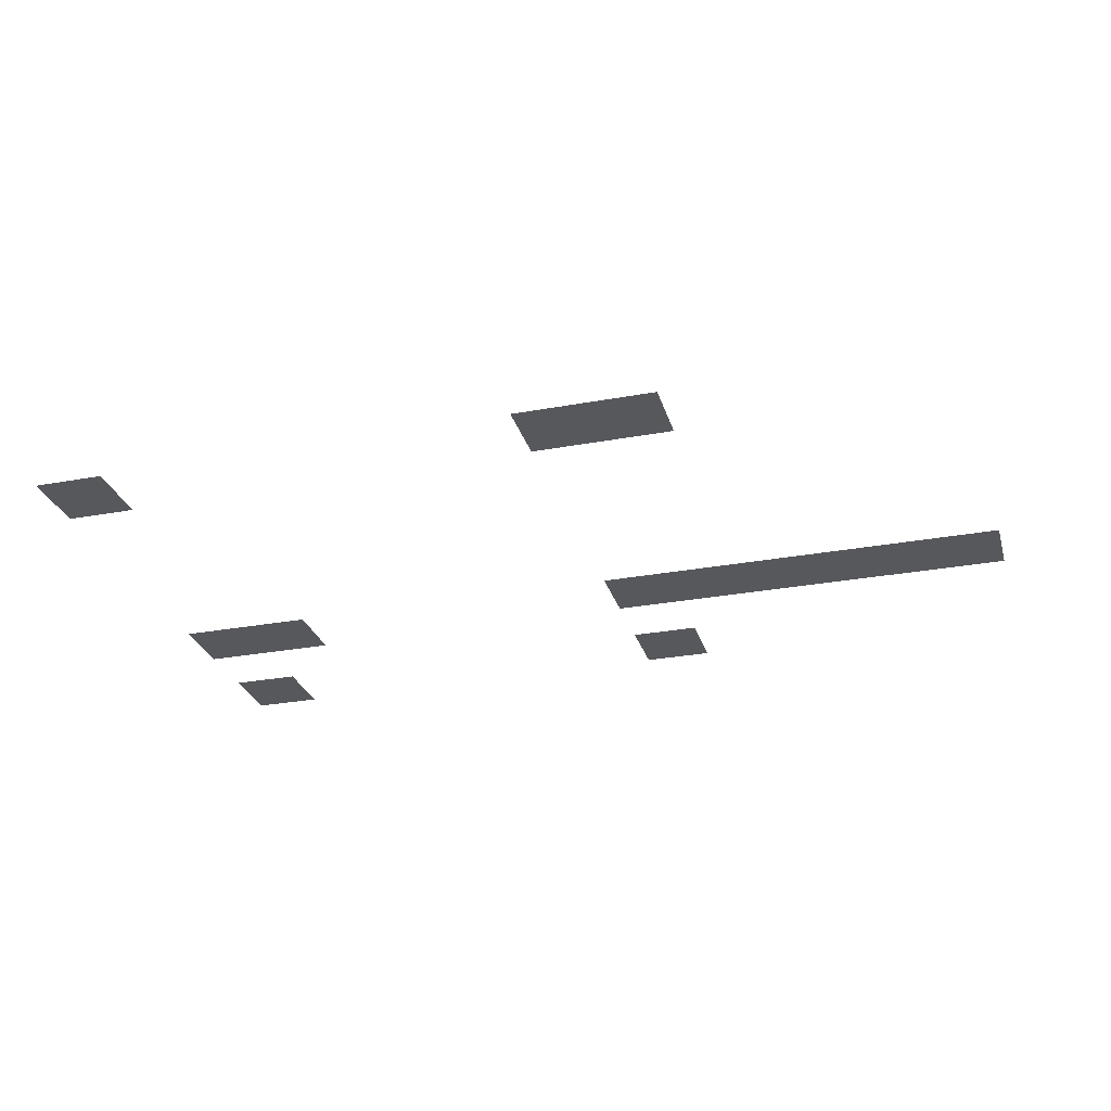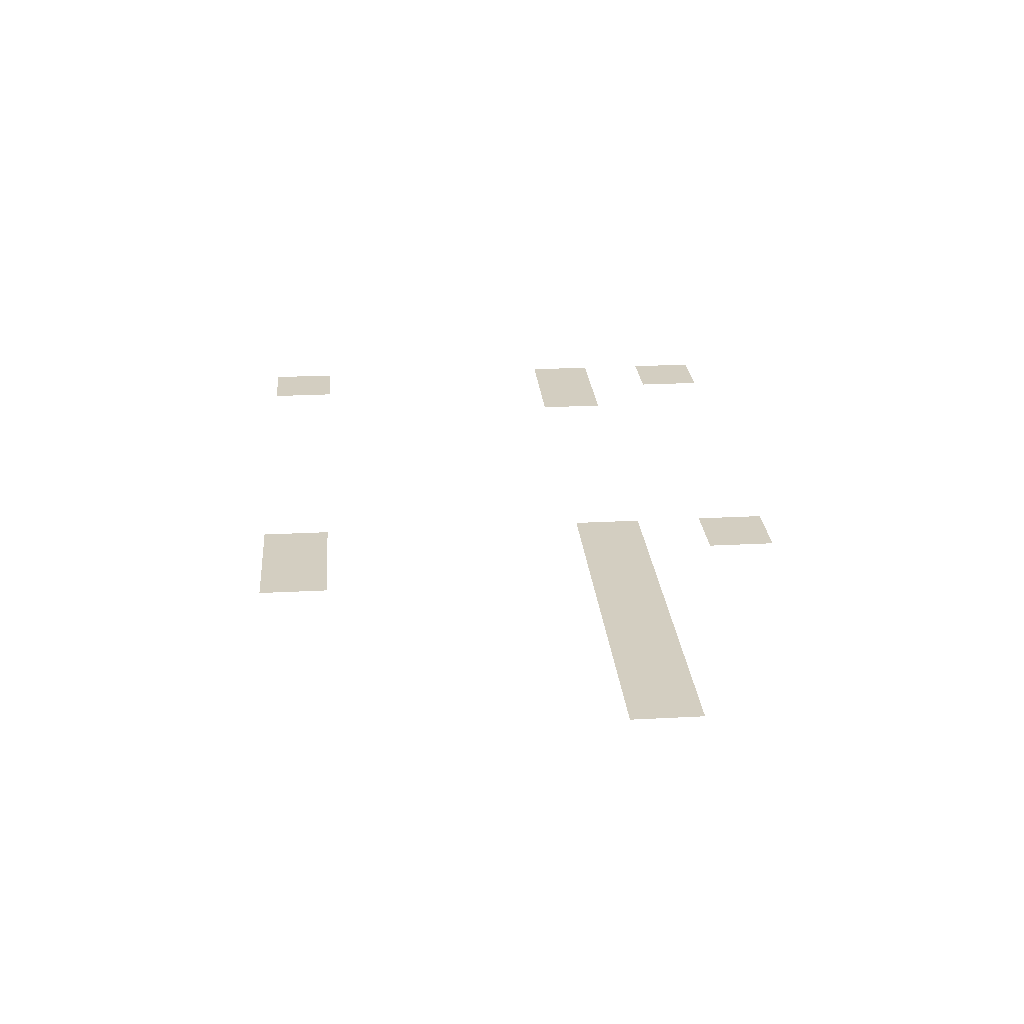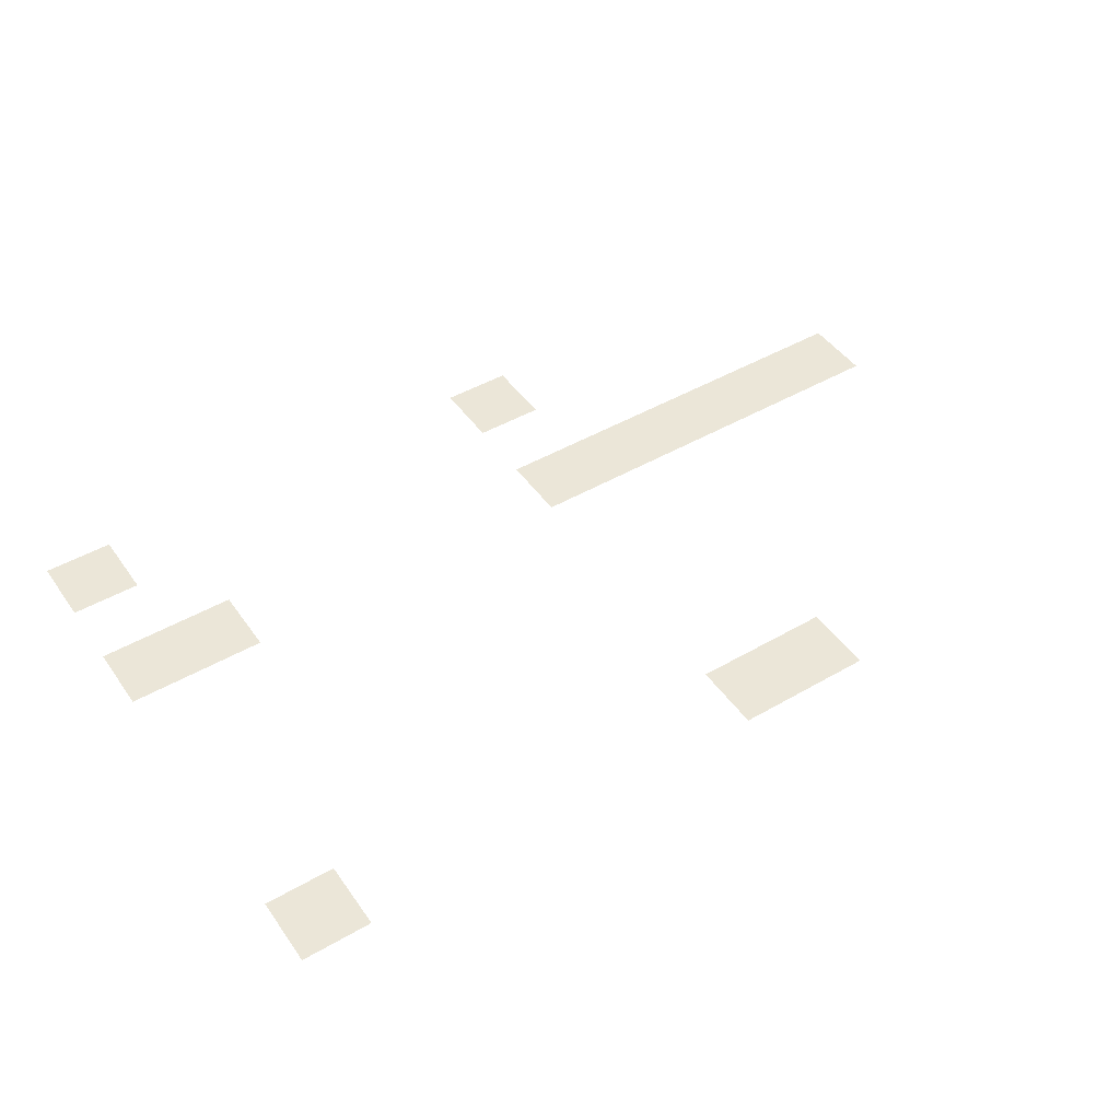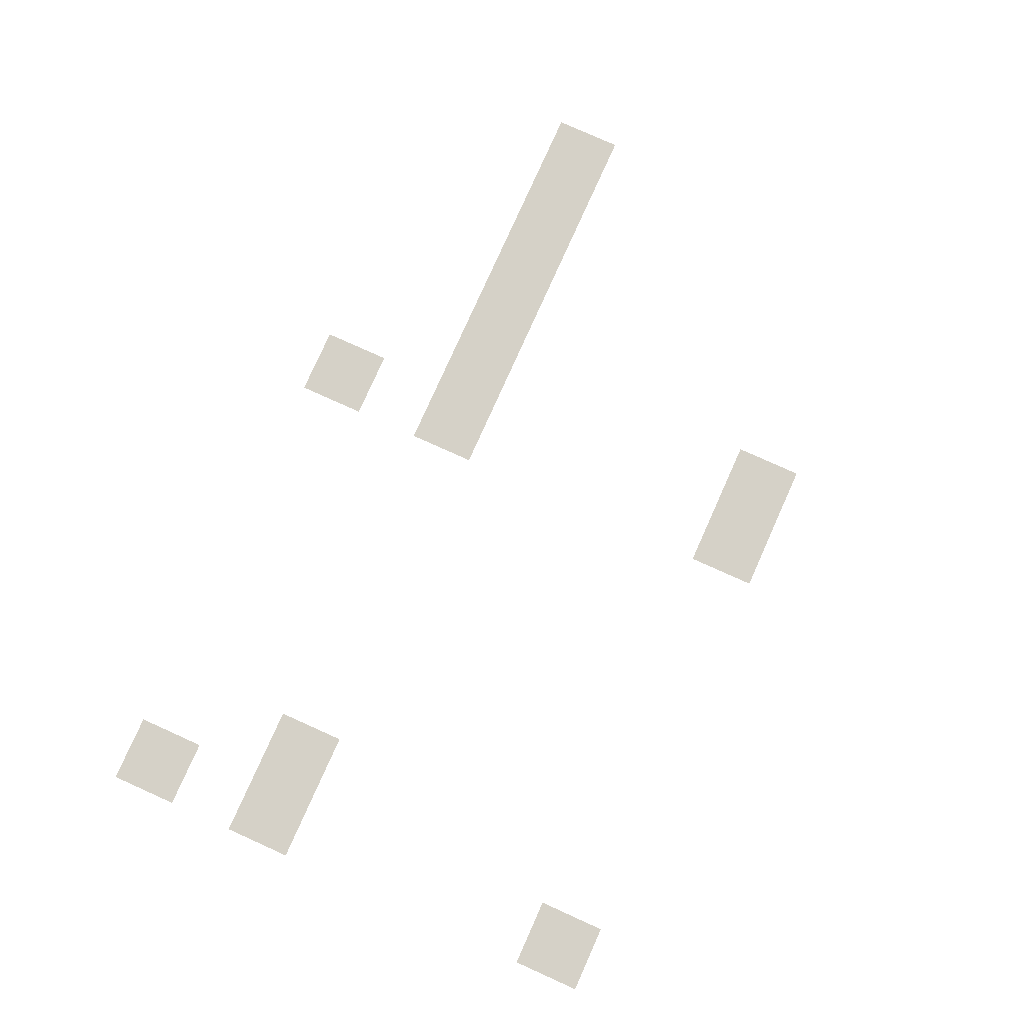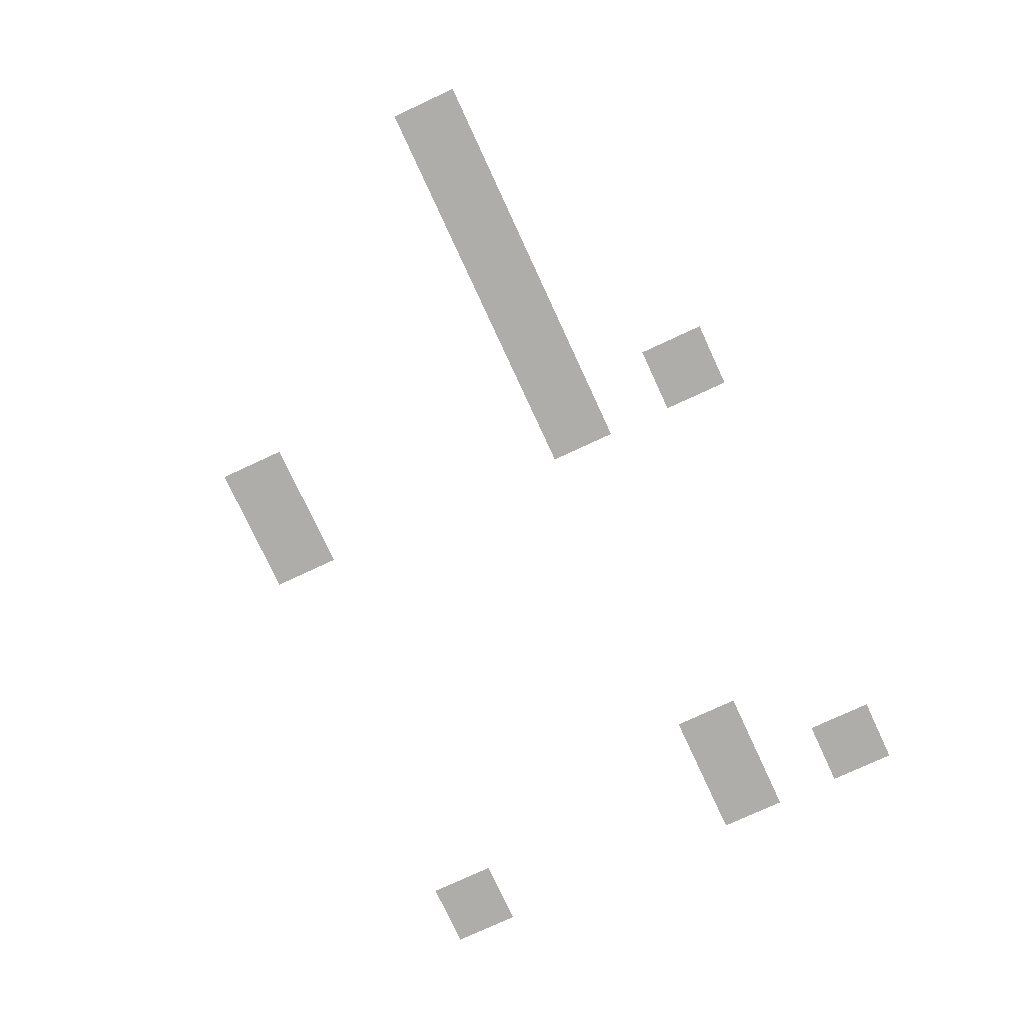
<metadata>
{"format":"obj","ext":"obj","renderer":"f3d","projection":"perspective","resolution":1024,"background":"white","views":[{"elev":-28.1,"azim":15.7,"up":"+Z"},{"elev":25.3,"azim":85.1,"up":"+Z"},{"elev":46.6,"azim":-33.3,"up":"+Z"},{"elev":79.6,"azim":-65.8,"up":"+Z"},{"elev":-77.2,"azim":114.9,"up":"+Z"}]}
</metadata>
<code>
v -128 -96 0
v -144 -96 0
v -144 -80 0
v -128 -80 0
v -240 -96 0
v -256 -96 0
v -256 -80 0
v -240 -80 0
v -48 -128 0
v -64 -128 0
v -64 -112 0
v -48 -112 0
v -64 -128 0
v -80 -128 0
v -80 -112 0
v -64 -112 0
v -80 -128 0
v -96 -128 0
v -96 -112 0
v -80 -112 0
v -96 -128 0
v -112 -128 0
v -112 -112 0
v -96 -112 0
v -112 -128 0
v -128 -128 0
v -128 -112 0
v -112 -112 0
v -128 -128 0
v -144 -128 0
v -144 -112 0
v -128 -112 0
v -224 -128 0
v -240 -128 0
v -240 -112 0
v -224 -112 0
v -240 -128 0
v -256 -128 0
v -256 -112 0
v -240 -112 0
v -112 -208 0
v -128 -208 0
v -128 -192 0
v -112 -192 0
v -128 -208 0
v -144 -208 0
v -144 -192 0
v -128 -192 0
v -240 -208 0
v -256 -208 0
v -256 -192 0
v -240 -192 0
g Level2_mesh_0251
f 1 2 3 4
f 5 6 7 8
f 9 10 11 12
f 13 14 15 16
f 17 18 19 20
f 21 22 23 24
f 25 26 27 28
f 29 30 31 32
f 33 34 35 36
f 37 38 39 40
f 41 42 43 44
f 45 46 47 48
f 49 50 51 52

</code>
